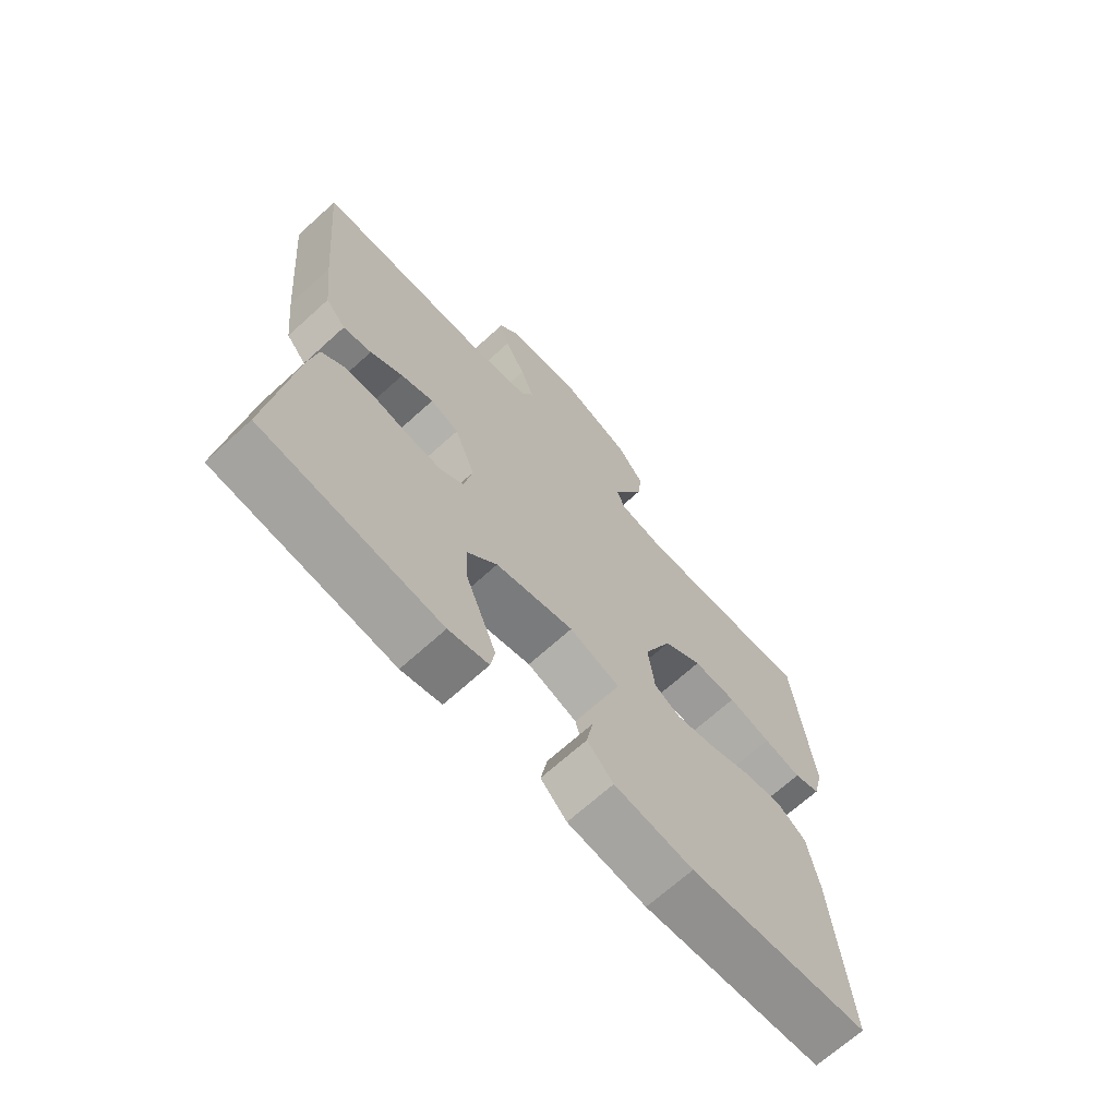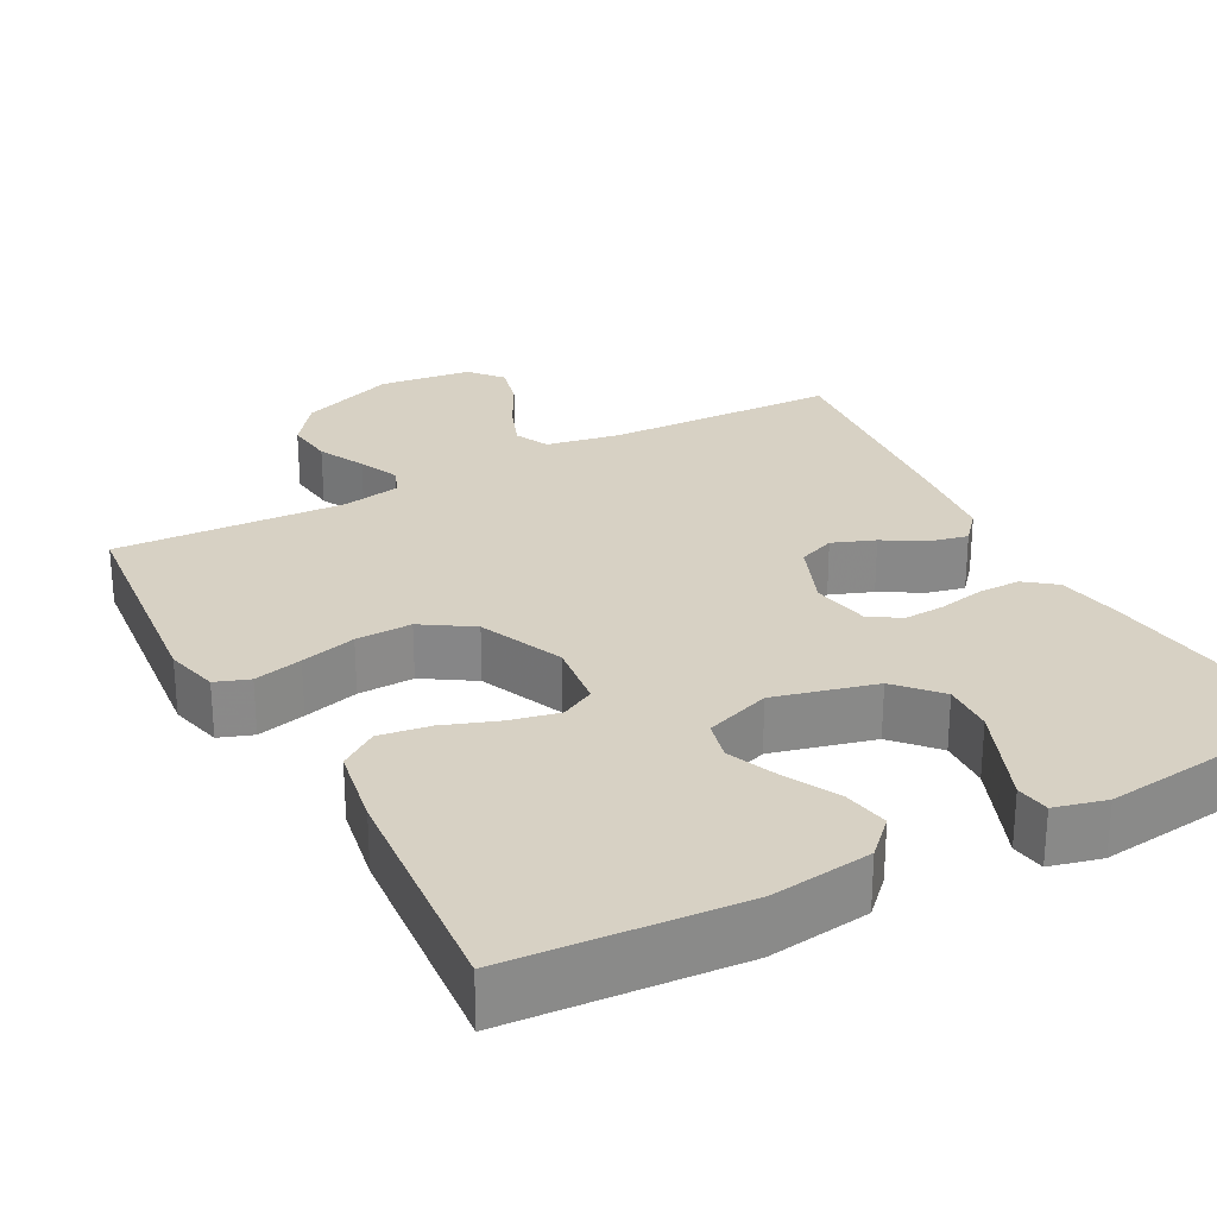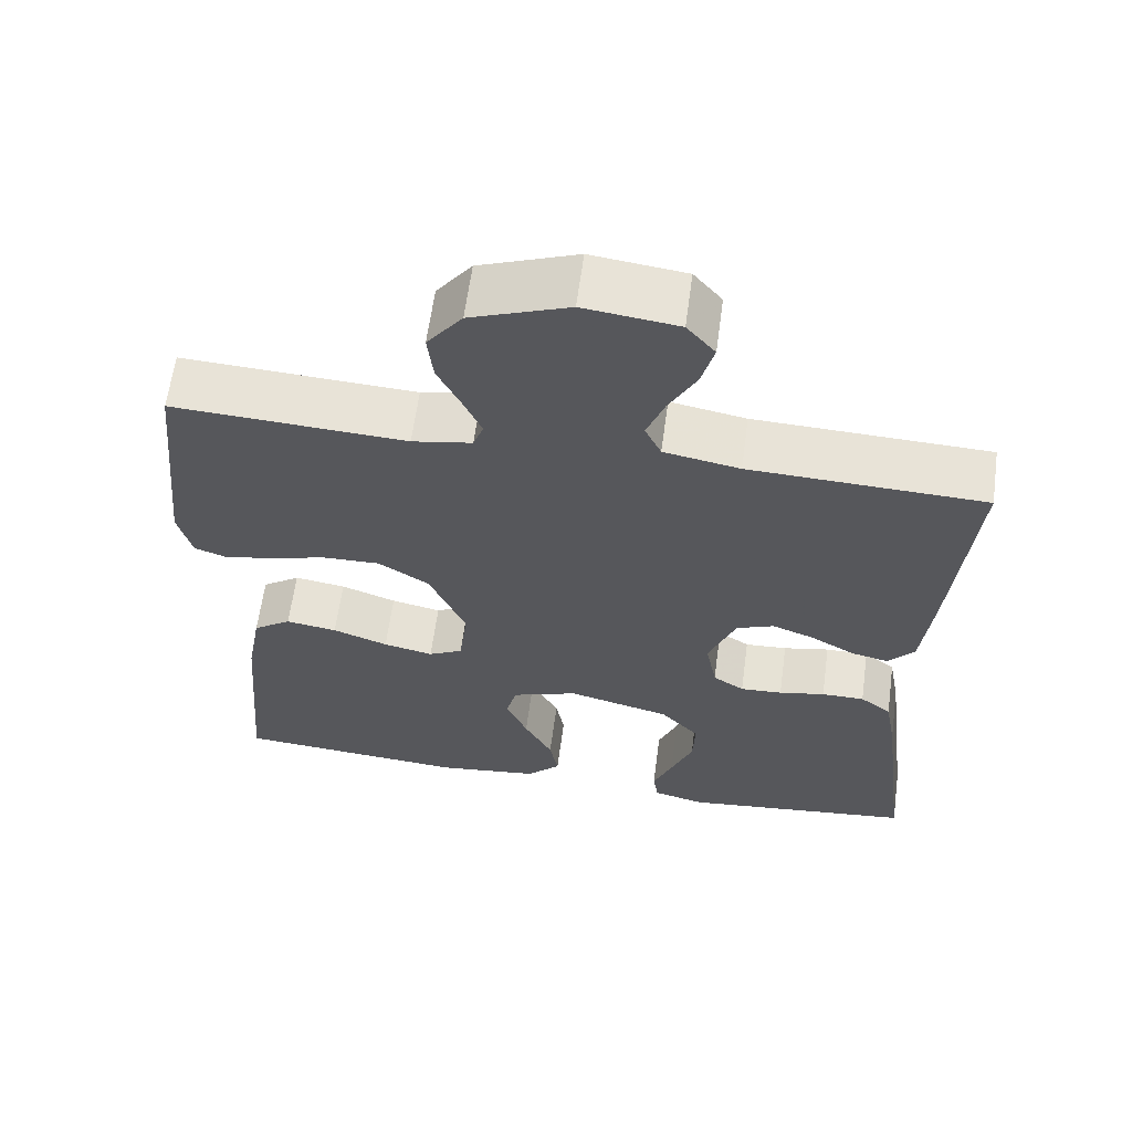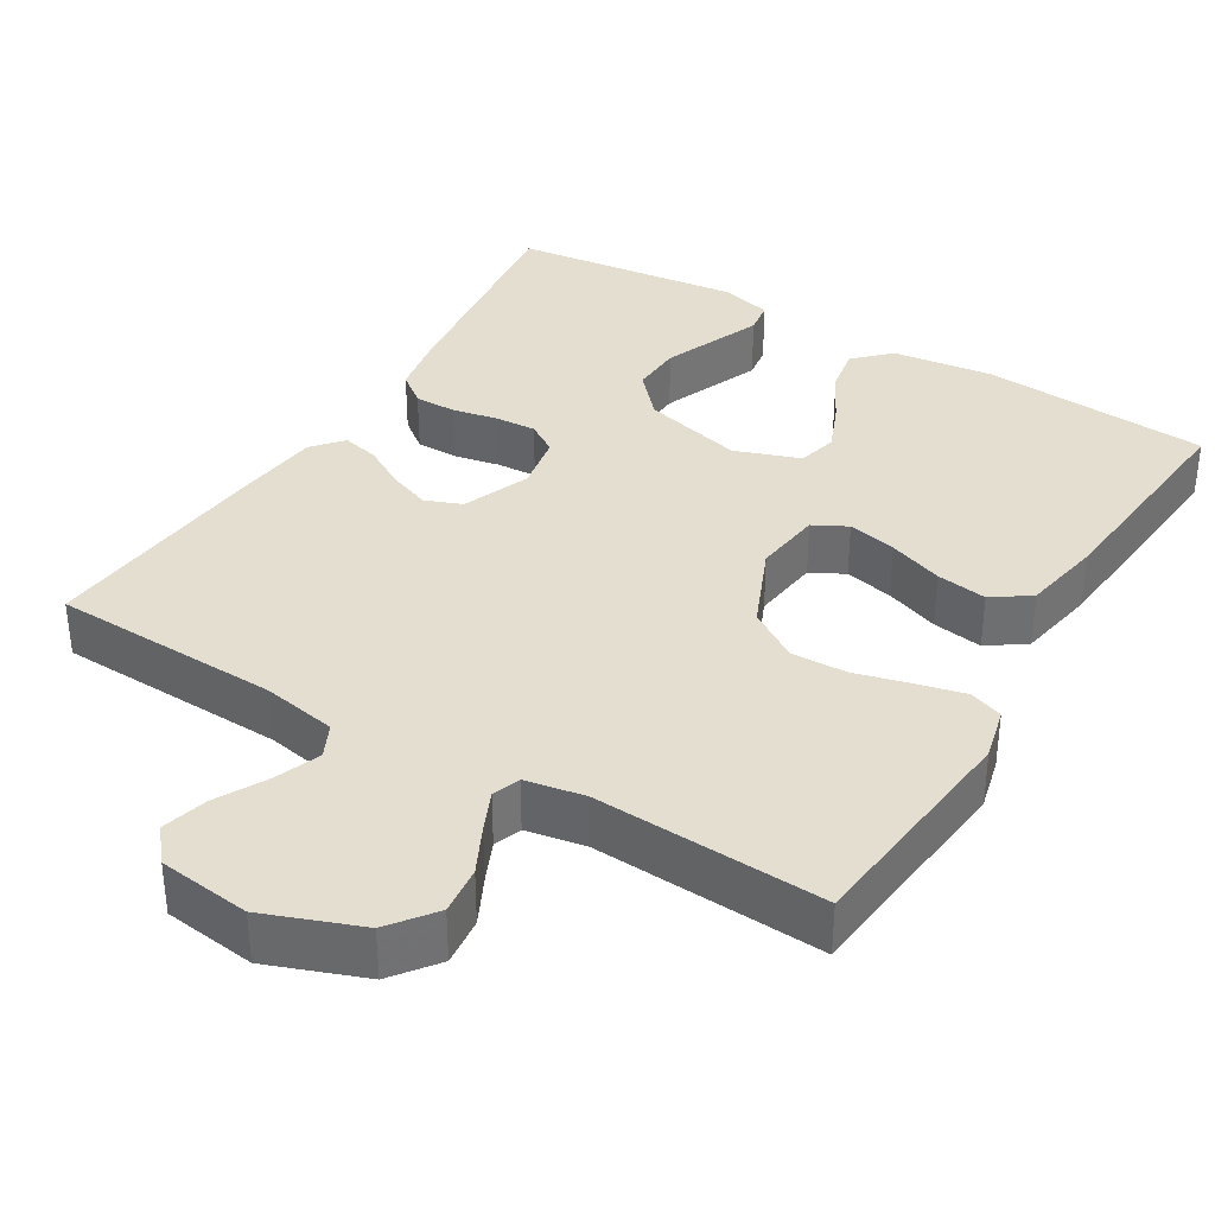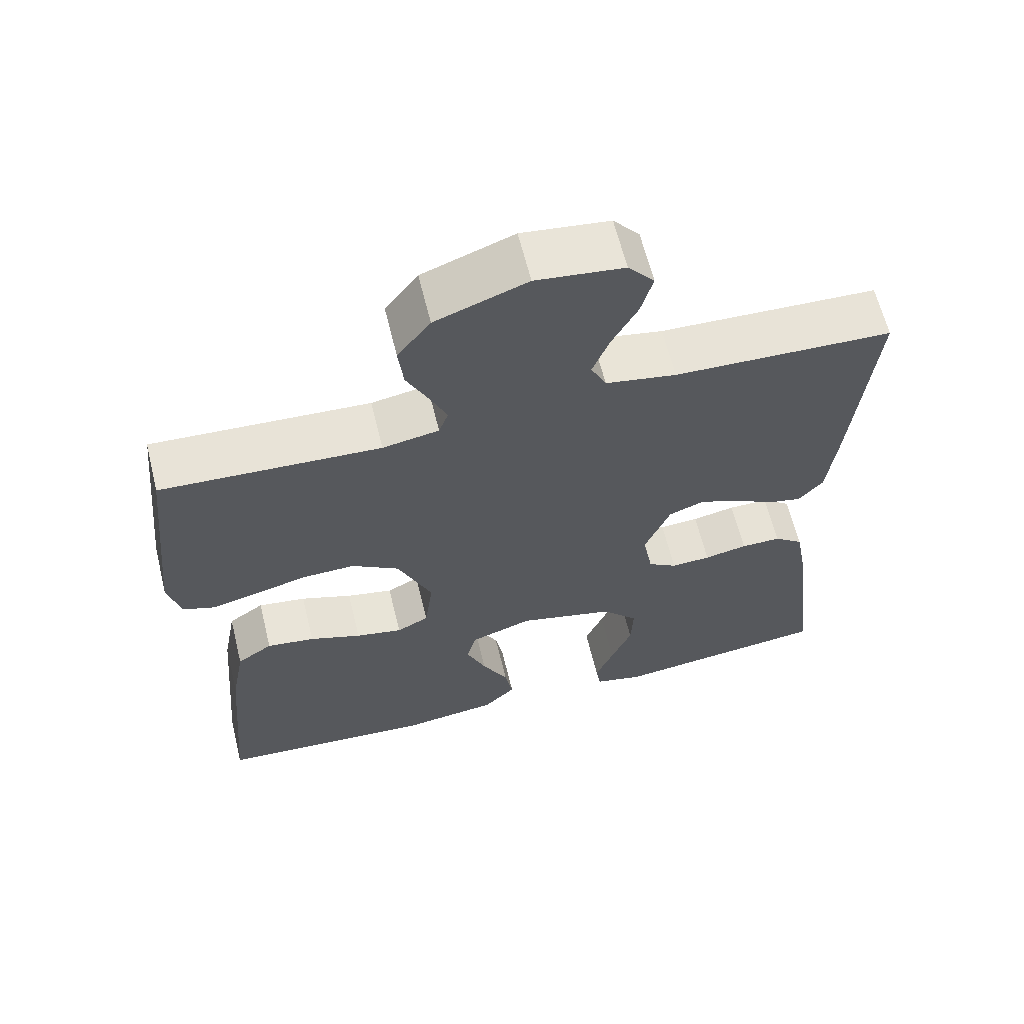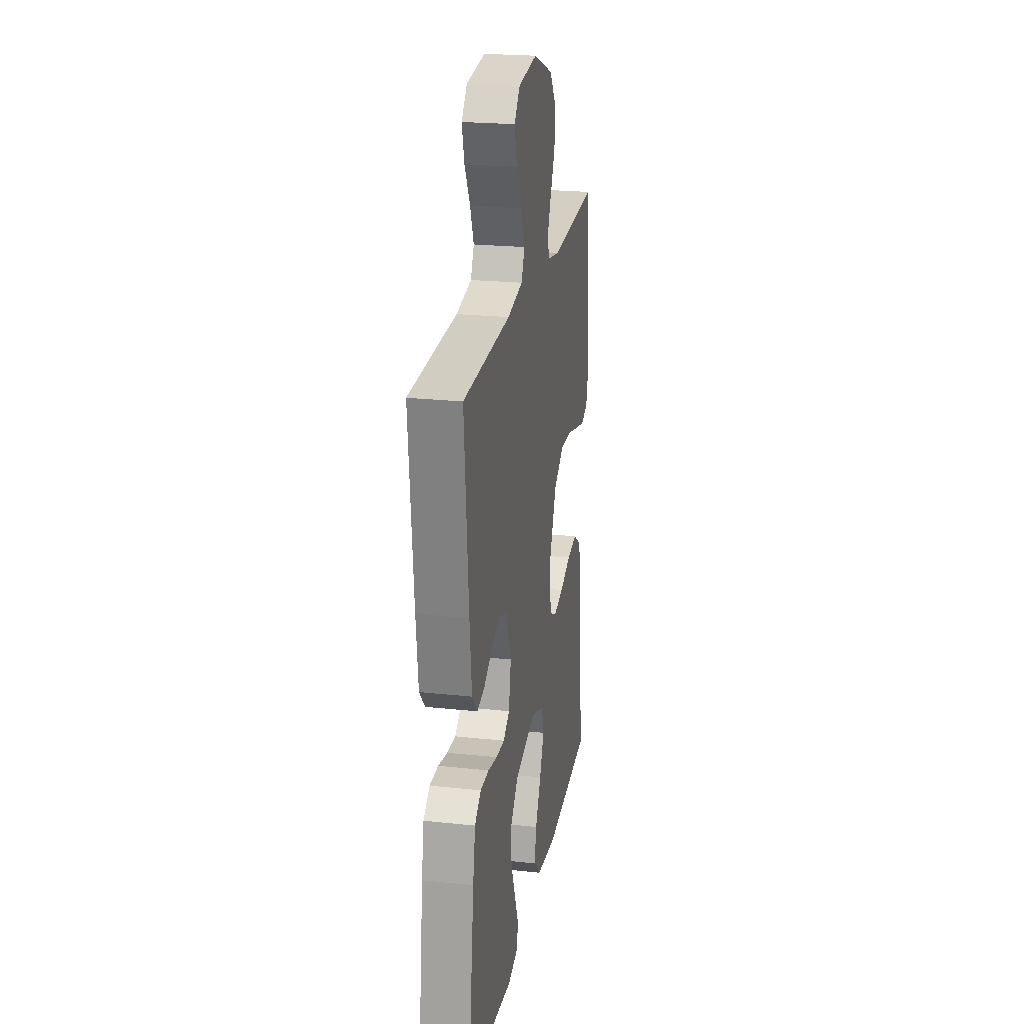
<metadata>
{"format":"obj","ext":"obj","renderer":"f3d","projection":"perspective","resolution":1024,"background":"white","views":[{"elev":-68.7,"azim":-47.8,"up":"+Z"},{"elev":27.1,"azim":151.7,"up":"+Y"},{"elev":62.4,"azim":-172.3,"up":"+Z"},{"elev":35.8,"azim":31.1,"up":"+Y"},{"elev":63.3,"azim":166.2,"up":"+Z"},{"elev":22.8,"azim":-79.6,"up":"+Z"}]}
</metadata>
<code>
v 0.5 0.07 -0.5
v 0.2 0.07 -0.523
v 0.068 0.07 -0.506
v 0.024 0.07 -0.462
v 0.035 0.07 -0.402
v 0.071 0.07 -0.333
v 0.098 0.07 -0.268
v 0.085 0.07 -0.216
v 0 0.07 -0.186
v -0.132 0.07 -0.22
v -0.182 0.07 -0.275
v -0.179 0.07 -0.342
v -0.151 0.07 -0.412
v -0.126 0.07 -0.474
v -0.133 0.07 -0.518
v -0.2 0.07 -0.535
v -0.5 0.07 -0.5
v -0.462 0.07 -0.2
v -0.447 0.07 -0.117
v -0.407 0.07 -0.086
v -0.352 0.07 -0.086
v -0.293 0.07 -0.098
v -0.239 0.07 -0.101
v -0.199 0.07 -0.075
v -0.185 0.07 0
v -0.22 0.07 0.088
v -0.268 0.07 0.107
v -0.323 0.07 0.086
v -0.378 0.07 0.054
v -0.426 0.07 0.043
v -0.46 0.07 0.082
v -0.473 0.07 0.2
v -0.5 0.07 0.5
v -0.2 0.07 0.511
v -0.103 0.07 0.529
v -0.082 0.07 0.573
v -0.105 0.07 0.633
v -0.14 0.07 0.698
v -0.156 0.07 0.758
v -0.12 0.07 0.801
v 0 0.07 0.816
v 0.125 0.07 0.769
v 0.17 0.07 0.71
v 0.163 0.07 0.647
v 0.133 0.07 0.586
v 0.11 0.07 0.534
v 0.123 0.07 0.498
v 0.2 0.07 0.484
v 0.5 0.07 0.5
v 0.531 0.07 0.2
v 0.514 0.07 0.131
v 0.47 0.07 0.115
v 0.407 0.07 0.13
v 0.335 0.07 0.149
v 0.262 0.07 0.151
v 0.197 0.07 0.109
v 0.15 0.07 0
v 0.161 0.07 -0.089
v 0.205 0.07 -0.112
v 0.269 0.07 -0.098
v 0.34 0.07 -0.072
v 0.406 0.07 -0.062
v 0.455 0.07 -0.096
v 0.474 0.07 -0.2
v 0.5 0 -0.5
v 0.2 0 -0.523
v 0.068 0 -0.506
v 0.024 0 -0.462
v 0.035 0 -0.402
v 0.071 0 -0.333
v 0.098 0 -0.268
v 0.085 0 -0.216
v 0 0 -0.186
v -0.132 0 -0.22
v -0.182 0 -0.275
v -0.179 0 -0.342
v -0.151 0 -0.412
v -0.126 0 -0.474
v -0.133 0 -0.518
v -0.2 0 -0.535
v -0.5 0 -0.5
v -0.462 0 -0.2
v -0.447 0 -0.117
v -0.407 0 -0.086
v -0.352 0 -0.086
v -0.293 0 -0.098
v -0.239 0 -0.101
v -0.199 0 -0.075
v -0.185 0 0
v -0.22 0 0.088
v -0.268 0 0.107
v -0.323 0 0.086
v -0.378 0 0.054
v -0.426 0 0.043
v -0.46 0 0.082
v -0.473 0 0.2
v -0.5 0 0.5
v -0.2 0 0.511
v -0.103 0 0.529
v -0.082 0 0.573
v -0.105 0 0.633
v -0.14 0 0.698
v -0.156 0 0.758
v -0.12 0 0.801
v 0 0 0.816
v 0.125 0 0.769
v 0.17 0 0.71
v 0.163 0 0.647
v 0.133 0 0.586
v 0.11 0 0.534
v 0.123 0 0.498
v 0.2 0 0.484
v 0.5 0 0.5
v 0.531 0 0.2
v 0.514 0 0.131
v 0.47 0 0.115
v 0.407 0 0.13
v 0.335 0 0.149
v 0.262 0 0.151
v 0.197 0 0.109
v 0.15 0 0
v 0.161 0 -0.089
v 0.205 0 -0.112
v 0.269 0 -0.098
v 0.34 0 -0.072
v 0.406 0 -0.062
v 0.455 0 -0.096
v 0.474 0 -0.2
f 4 5 6
f 3 4 6
f 2 3 6
f 1 2 6
f 64 1 6
f 63 64 6
f 62 63 6
f 61 62 6
f 60 61 6
f 59 60 6 7
f 58 59 7 8
f 57 58 8 9
f 56 57 9 10
f 52 53 54
f 51 52 54
f 50 51 54
f 49 50 54
f 48 49 54
f 47 48 54 55
f 43 44 45
f 42 43 45
f 41 42 45
f 40 41 45
f 39 40 45
f 38 39 45
f 37 38 45
f 36 37 45 46
f 35 36 46 47
f 32 33 34
f 31 32 34
f 30 31 34
f 29 30 34
f 28 29 34
f 34 35 47
f 28 34 47
f 27 28 47
f 20 21 22
f 19 20 22
f 18 19 22
f 17 18 22
f 16 17 22
f 15 16 22
f 14 15 22
f 13 14 22
f 12 13 22
f 11 12 22 23
f 10 11 23 24
f 47 55 56
f 27 47 56
f 26 27 56
f 25 26 56
f 10 24 25 56
f 70 69 68
f 70 68 67
f 70 67 66
f 70 66 65
f 70 65 128
f 70 128 127
f 70 127 126
f 70 126 125
f 70 125 124
f 71 70 124 123
f 72 71 123 122
f 73 72 122 121
f 74 73 121 120
f 118 117 116
f 118 116 115
f 118 115 114
f 118 114 113
f 118 113 112
f 119 118 112 111
f 109 108 107
f 109 107 106
f 109 106 105
f 109 105 104
f 109 104 103
f 109 103 102
f 109 102 101
f 110 109 101 100
f 111 110 100 99
f 98 97 96
f 98 96 95
f 98 95 94
f 98 94 93
f 98 93 92
f 111 99 98
f 111 98 92
f 111 92 91
f 86 85 84
f 86 84 83
f 86 83 82
f 86 82 81
f 86 81 80
f 86 80 79
f 86 79 78
f 86 78 77
f 86 77 76
f 87 86 76 75
f 88 87 75 74
f 120 119 111
f 120 111 91
f 120 91 90
f 120 90 89
f 120 89 88 74
f 1 65 66 2
f 2 66 67 3
f 3 67 68 4
f 4 68 69 5
f 5 69 70 6
f 6 70 71 7
f 7 71 72 8
f 8 72 73 9
f 9 73 74 10
f 10 74 75 11
f 11 75 76 12
f 12 76 77 13
f 13 77 78 14
f 14 78 79 15
f 15 79 80 16
f 16 80 81 17
f 17 81 82 18
f 18 82 83 19
f 19 83 84 20
f 20 84 85 21
f 21 85 86 22
f 22 86 87 23
f 23 87 88 24
f 24 88 89 25
f 25 89 90 26
f 26 90 91 27
f 27 91 92 28
f 28 92 93 29
f 29 93 94 30
f 30 94 95 31
f 31 95 96 32
f 32 96 97 33
f 33 97 98 34
f 34 98 99 35
f 35 99 100 36
f 36 100 101 37
f 37 101 102 38
f 38 102 103 39
f 39 103 104 40
f 40 104 105 41
f 41 105 106 42
f 42 106 107 43
f 43 107 108 44
f 44 108 109 45
f 45 109 110 46
f 46 110 111 47
f 47 111 112 48
f 48 112 113 49
f 49 113 114 50
f 50 114 115 51
f 51 115 116 52
f 52 116 117 53
f 53 117 118 54
f 54 118 119 55
f 55 119 120 56
f 56 120 121 57
f 57 121 122 58
f 58 122 123 59
f 59 123 124 60
f 60 124 125 61
f 61 125 126 62
f 62 126 127 63
f 63 127 128 64
f 64 128 65 1

</code>
